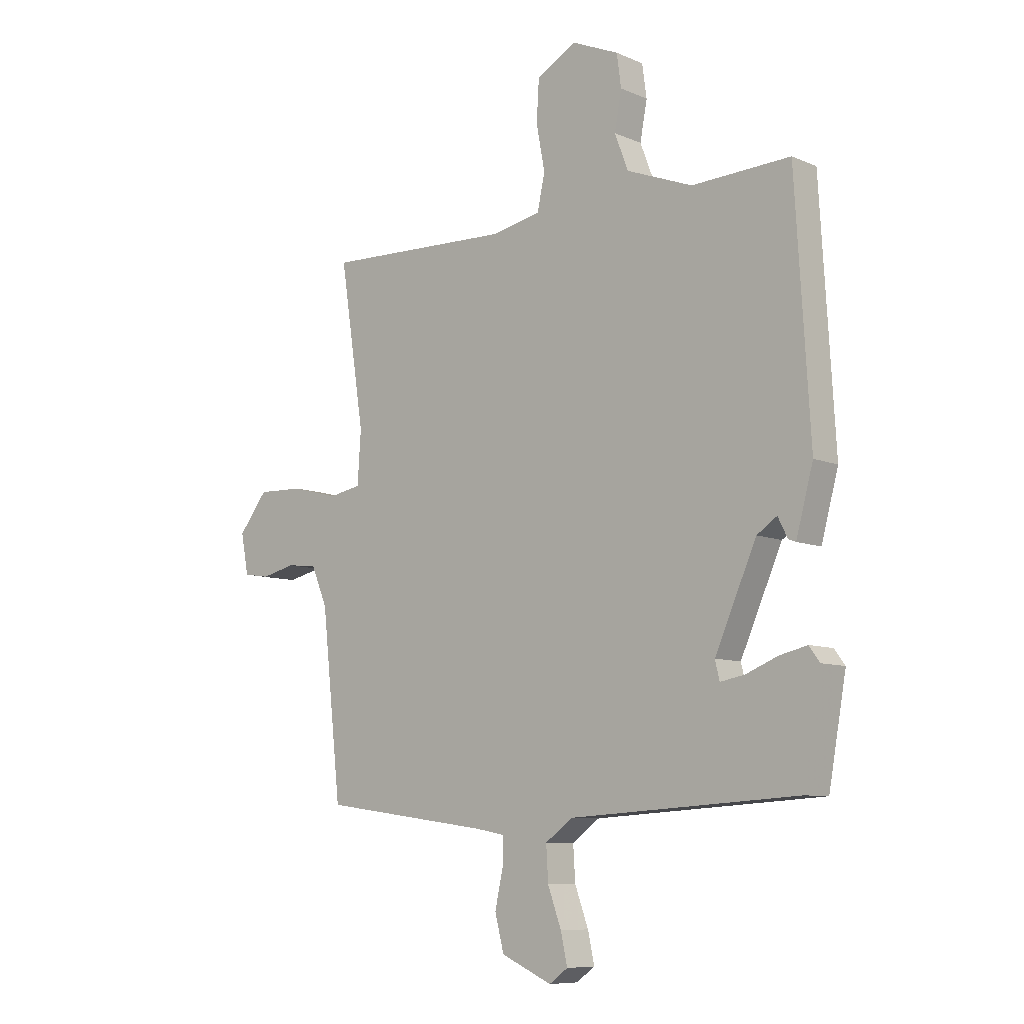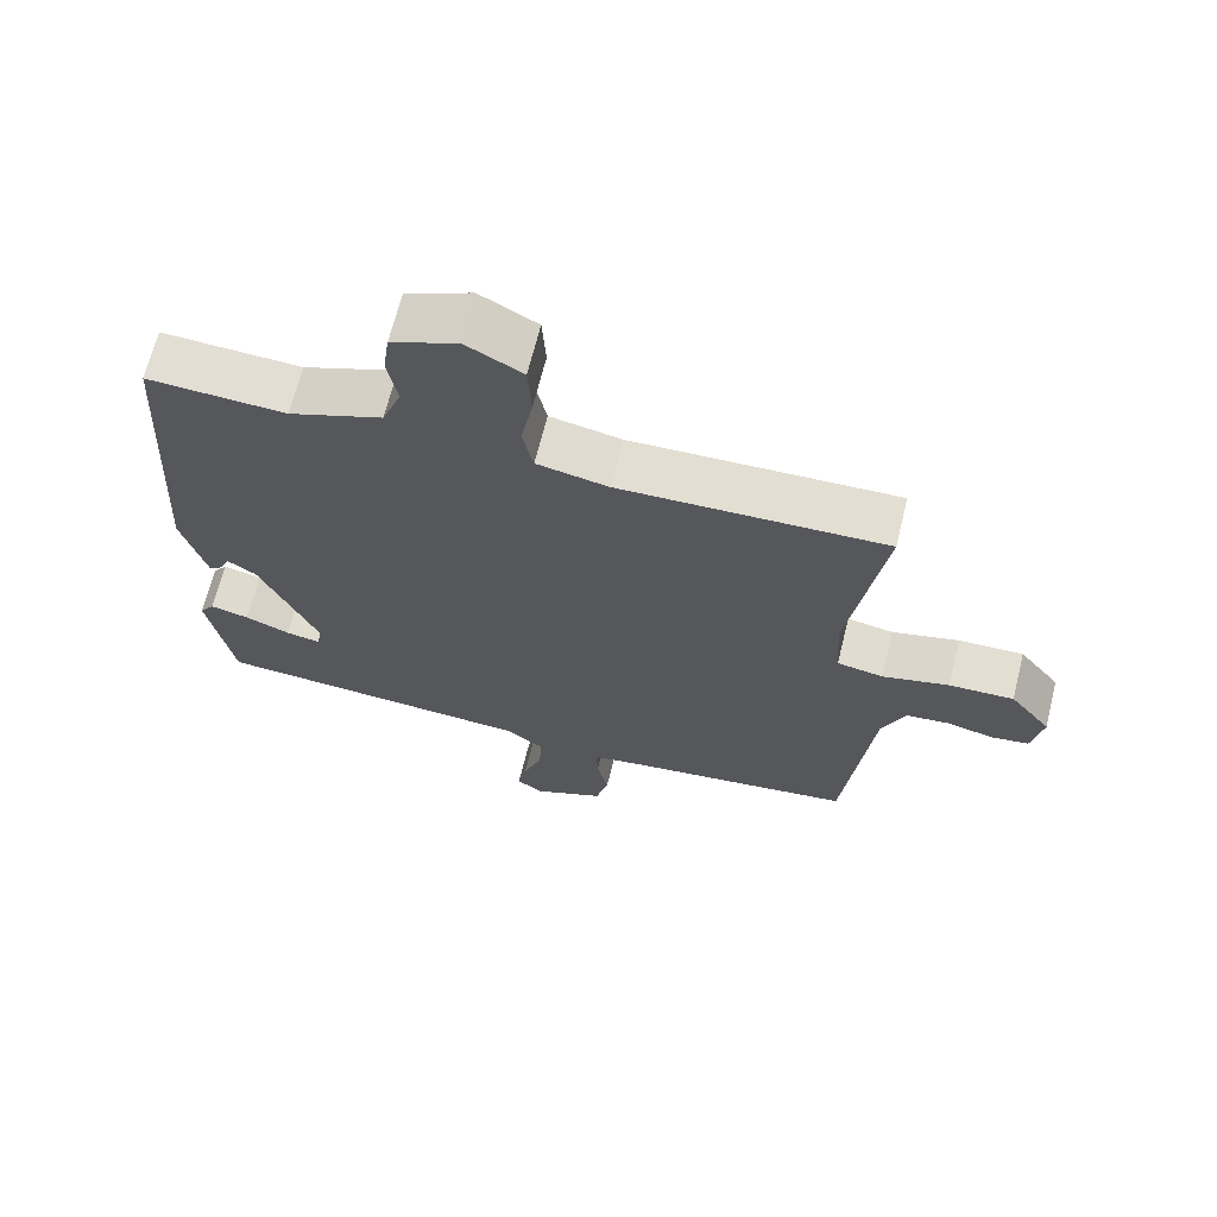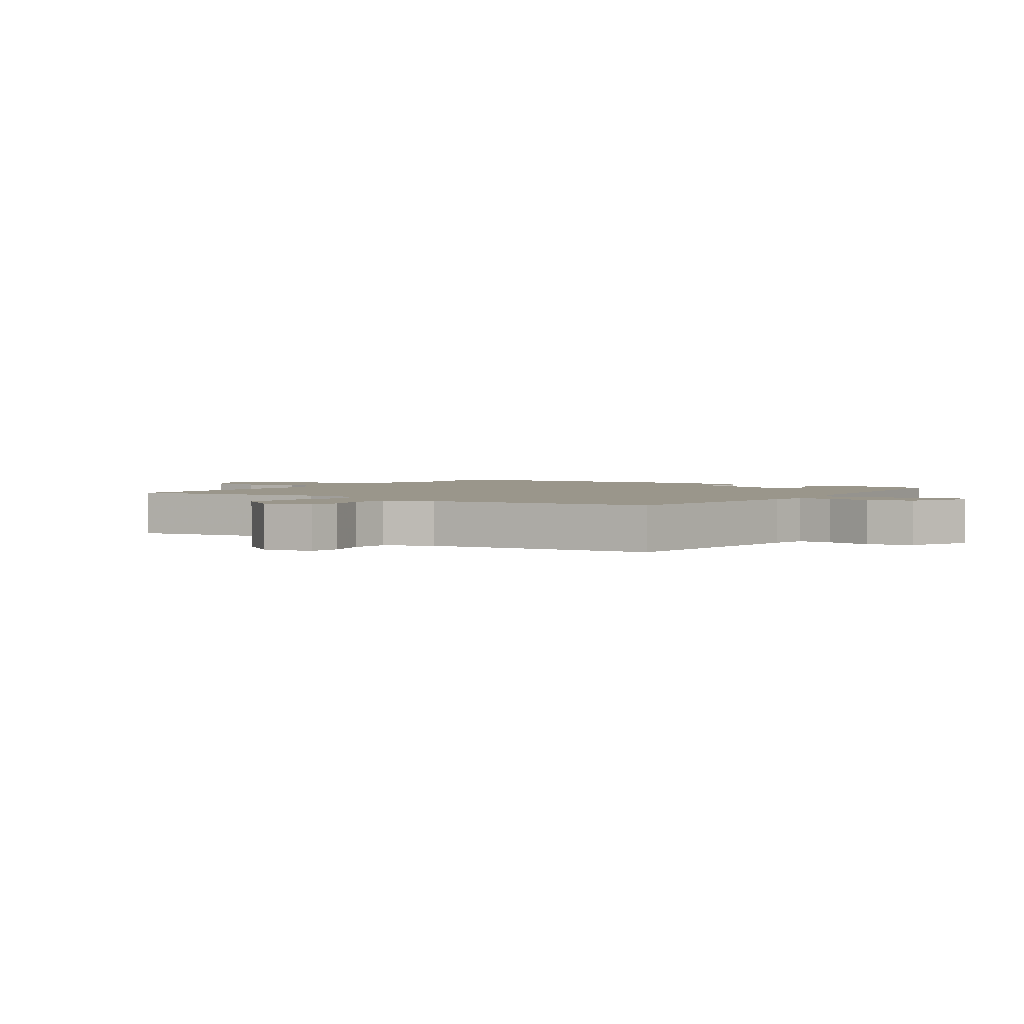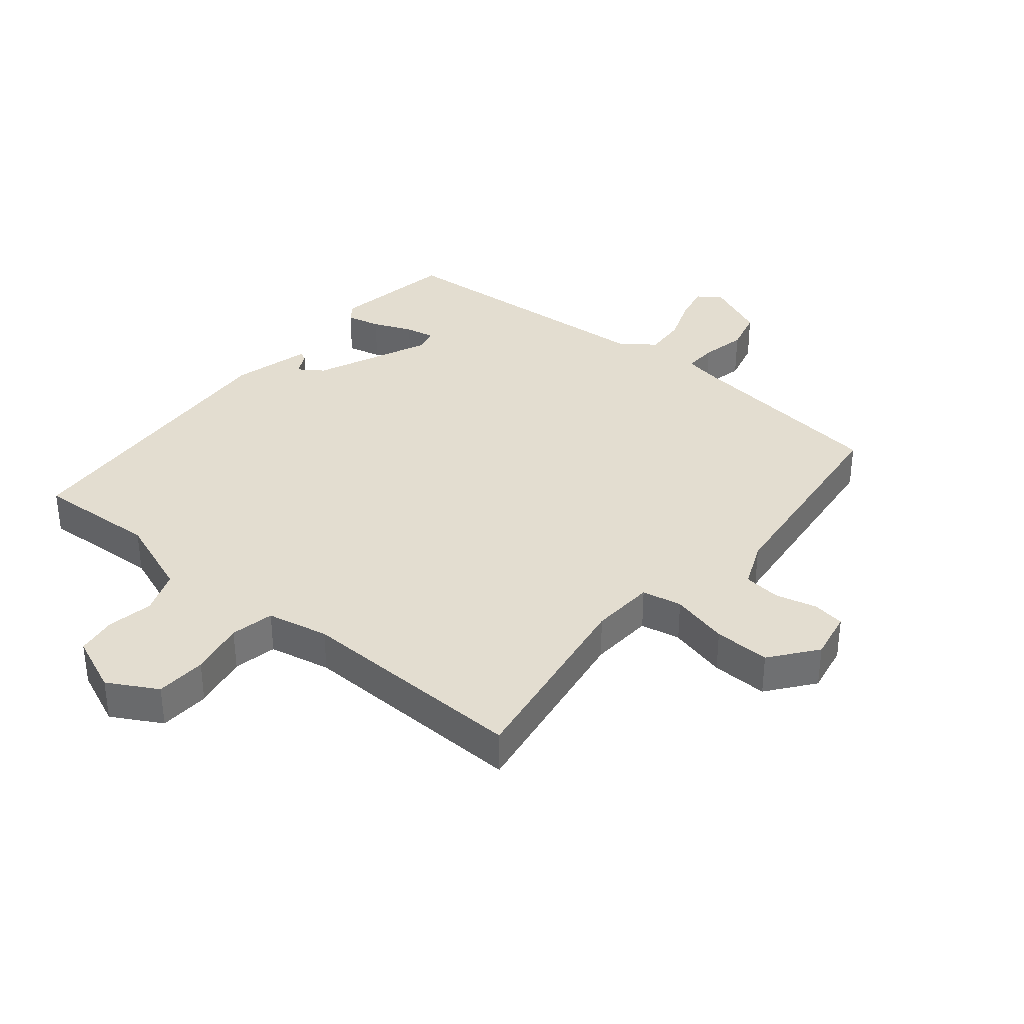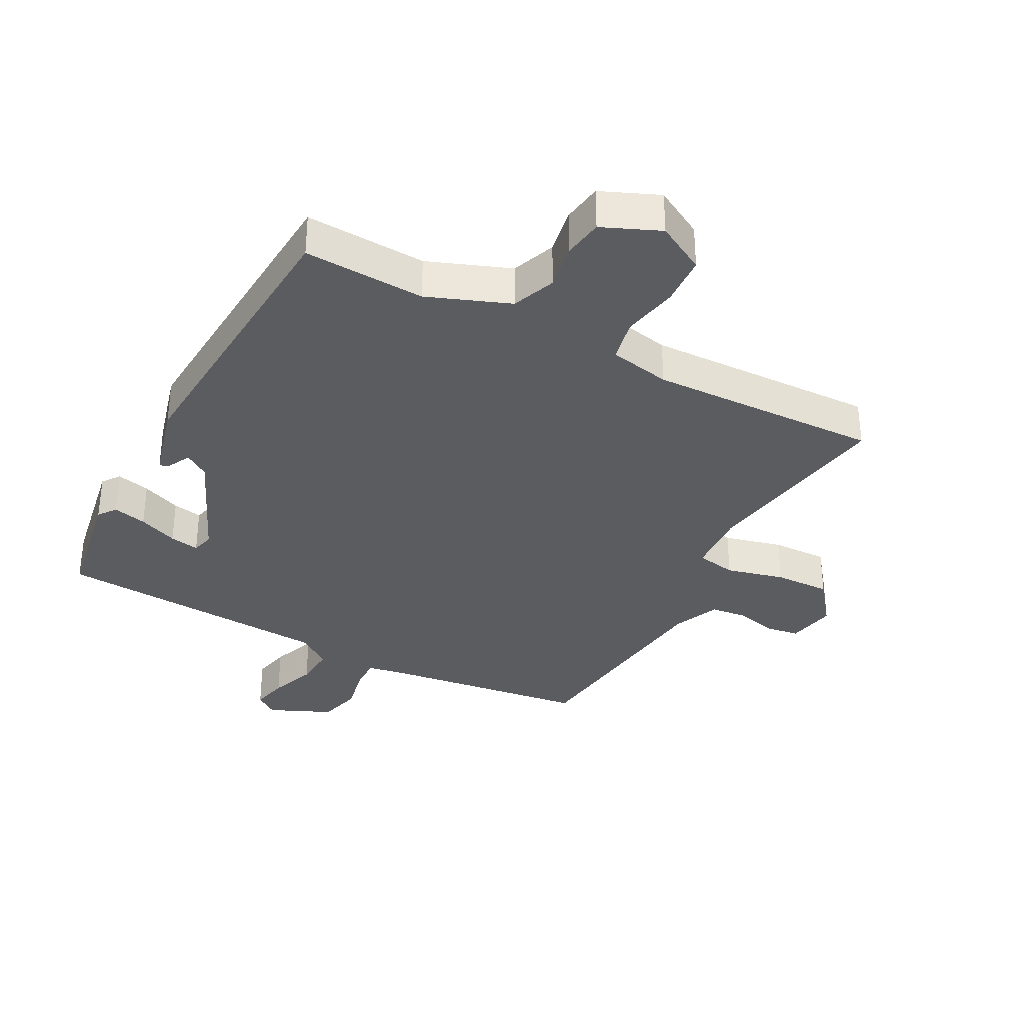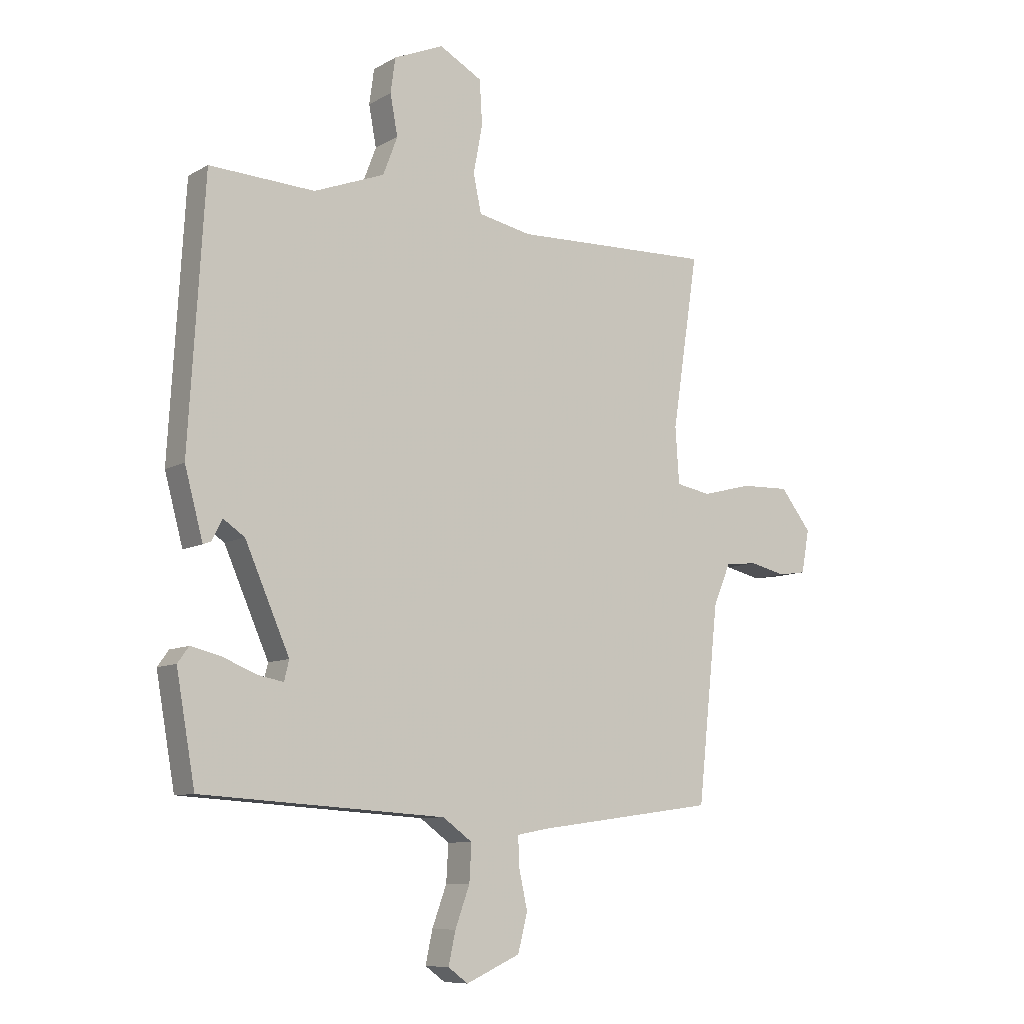
<metadata>
{"format":"obj","ext":"obj","renderer":"f3d","projection":"perspective","resolution":1024,"background":"white","views":[{"elev":-8.5,"azim":-138.9,"up":"+Z"},{"elev":67.2,"azim":13.9,"up":"+Z"},{"elev":2.4,"azim":123.7,"up":"+Y"},{"elev":35.5,"azim":39.2,"up":"+Y"},{"elev":-34.1,"azim":-28.2,"up":"+Y"},{"elev":-9.0,"azim":-34.6,"up":"+Z"}]}
</metadata>
<code>
v 0.5 0.07 0.5
v 0.451 0.07 0.179
v 0.458 0.07 0.075
v 0.523 0.07 0.063
v 0.617 0.07 0.087
v 0.708 0.07 0.09
v 0.766 0.07 0.016
v 0.751 0.07 -0.064
v 0.699 0.07 -0.072
v 0.631 0.07 -0.056
v 0.571 0.07 -0.063
v 0.539 0.07 -0.139
v 0.5 0.07 -0.5
v 0.164 0.07 -0.545
v 0.104 0.07 -0.556
v 0.106 0.07 -0.61
v 0.122 0.07 -0.683
v 0.104 0.07 -0.753
v 0.003 0.07 -0.798
v -0.034 0.07 -0.771
v -0.021 0.07 -0.711
v 0.006 0.07 -0.637
v 0.01 0.07 -0.569
v -0.045 0.07 -0.529
v -0.5 0.07 -0.5
v -0.535 0.07 -0.302
v -0.514 0.07 -0.273
v -0.459 0.07 -0.286
v -0.395 0.07 -0.312
v -0.347 0.07 -0.321
v -0.338 0.07 -0.284
v -0.421 0.07 -0.096
v -0.461 0.07 -0.069
v -0.48 0.07 -0.107
v -0.495 0.07 -0.113
v -0.529 0.07 0.013
v -0.5 0.07 0.5
v -0.304 0.07 0.491
v -0.172 0.07 0.542
v -0.145 0.07 0.613
v -0.159 0.07 0.688
v -0.15 0.07 0.753
v -0.057 0.07 0.793
v 0.023 0.07 0.749
v 0.028 0.07 0.667
v 0.011 0.07 0.577
v 0.026 0.07 0.507
v 0.126 0.07 0.487
v 0.5 0 0.5
v 0.451 0 0.179
v 0.458 0 0.075
v 0.523 0 0.063
v 0.617 0 0.087
v 0.708 0 0.09
v 0.766 0 0.016
v 0.751 0 -0.064
v 0.699 0 -0.072
v 0.631 0 -0.056
v 0.571 0 -0.063
v 0.539 0 -0.139
v 0.5 0 -0.5
v 0.164 0 -0.545
v 0.104 0 -0.556
v 0.106 0 -0.61
v 0.122 0 -0.683
v 0.104 0 -0.753
v 0.003 0 -0.798
v -0.034 0 -0.771
v -0.021 0 -0.711
v 0.006 0 -0.637
v 0.01 0 -0.569
v -0.045 0 -0.529
v -0.5 0 -0.5
v -0.535 0 -0.302
v -0.514 0 -0.273
v -0.459 0 -0.286
v -0.395 0 -0.312
v -0.347 0 -0.321
v -0.338 0 -0.284
v -0.421 0 -0.096
v -0.461 0 -0.069
v -0.48 0 -0.107
v -0.495 0 -0.113
v -0.529 0 0.013
v -0.5 0 0.5
v -0.304 0 0.491
v -0.172 0 0.542
v -0.145 0 0.613
v -0.159 0 0.688
v -0.15 0 0.753
v -0.057 0 0.793
v 0.023 0 0.749
v 0.028 0 0.667
v 0.011 0 0.577
v 0.026 0 0.507
v 0.126 0 0.487
f 44 45 46
f 43 44 46
f 42 43 46
f 41 42 46
f 40 41 46
f 39 40 46 47
f 38 39 47 48
f 36 37 38
f 35 36 38
f 34 35 38
f 33 34 38
f 32 33 38 48
f 27 28 29
f 26 27 29
f 25 26 29
f 24 25 29
f 24 29 30
f 20 21 22
f 19 20 22
f 18 19 22
f 17 18 22
f 16 17 22
f 15 16 22 23
f 14 15 23 24
f 24 30 31
f 14 24 31
f 13 14 31
f 12 13 31
f 8 9 10
f 7 8 10
f 6 7 10
f 5 6 10
f 4 5 10
f 3 4 10 11
f 48 1 2
f 32 48 2
f 31 32 2
f 3 11 12 31
f 2 3 31
f 94 93 92
f 94 92 91
f 94 91 90
f 94 90 89
f 94 89 88
f 95 94 88 87
f 96 95 87 86
f 86 85 84
f 86 84 83
f 86 83 82
f 86 82 81
f 96 86 81 80
f 77 76 75
f 77 75 74
f 77 74 73
f 77 73 72
f 78 77 72
f 70 69 68
f 70 68 67
f 70 67 66
f 70 66 65
f 70 65 64
f 71 70 64 63
f 72 71 63 62
f 79 78 72
f 79 72 62
f 79 62 61
f 79 61 60
f 58 57 56
f 58 56 55
f 58 55 54
f 58 54 53
f 58 53 52
f 59 58 52 51
f 50 49 96
f 50 96 80
f 50 80 79
f 79 60 59 51
f 79 51 50
f 1 49 50 2
f 2 50 51 3
f 3 51 52 4
f 4 52 53 5
f 5 53 54 6
f 6 54 55 7
f 7 55 56 8
f 8 56 57 9
f 9 57 58 10
f 10 58 59 11
f 11 59 60 12
f 12 60 61 13
f 13 61 62 14
f 14 62 63 15
f 15 63 64 16
f 16 64 65 17
f 17 65 66 18
f 18 66 67 19
f 19 67 68 20
f 20 68 69 21
f 21 69 70 22
f 22 70 71 23
f 23 71 72 24
f 24 72 73 25
f 25 73 74 26
f 26 74 75 27
f 27 75 76 28
f 28 76 77 29
f 29 77 78 30
f 30 78 79 31
f 31 79 80 32
f 32 80 81 33
f 33 81 82 34
f 34 82 83 35
f 35 83 84 36
f 36 84 85 37
f 37 85 86 38
f 38 86 87 39
f 39 87 88 40
f 40 88 89 41
f 41 89 90 42
f 42 90 91 43
f 43 91 92 44
f 44 92 93 45
f 45 93 94 46
f 46 94 95 47
f 47 95 96 48
f 48 96 49 1

</code>
